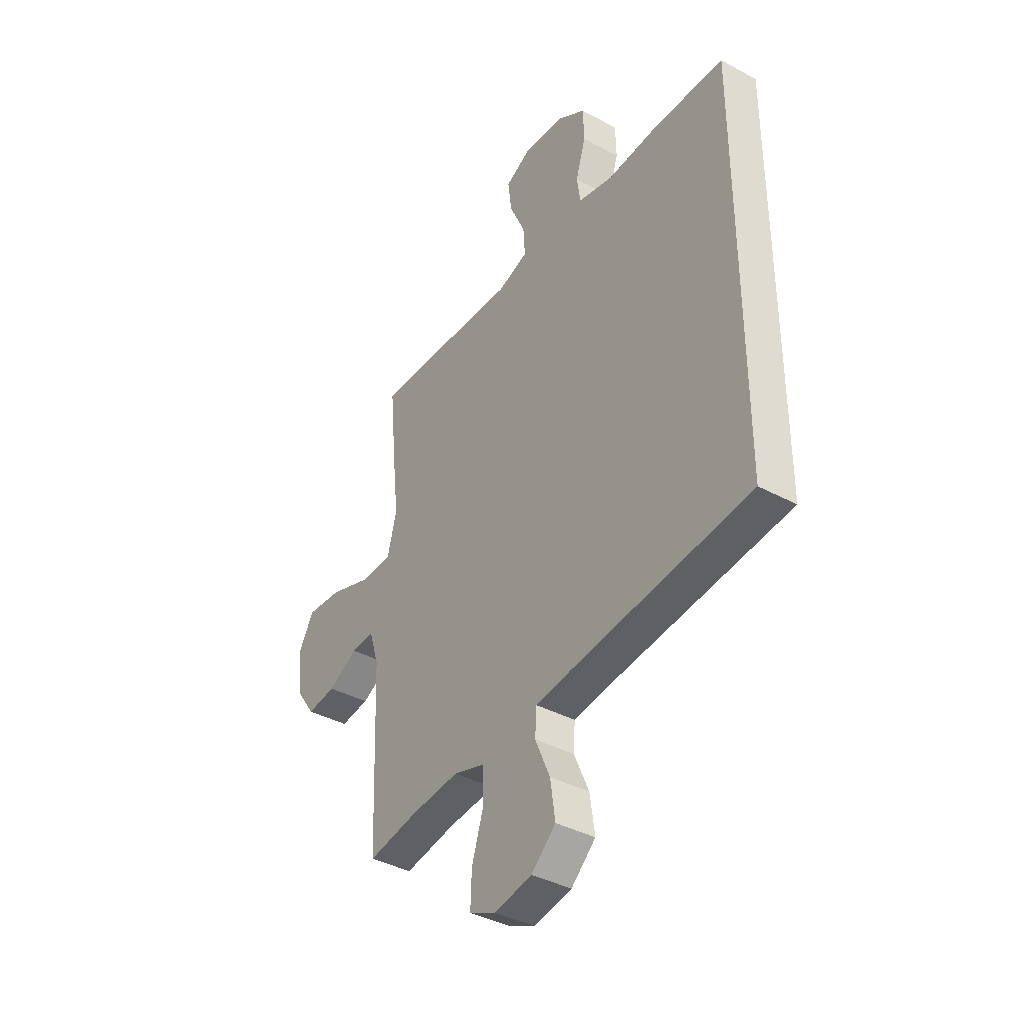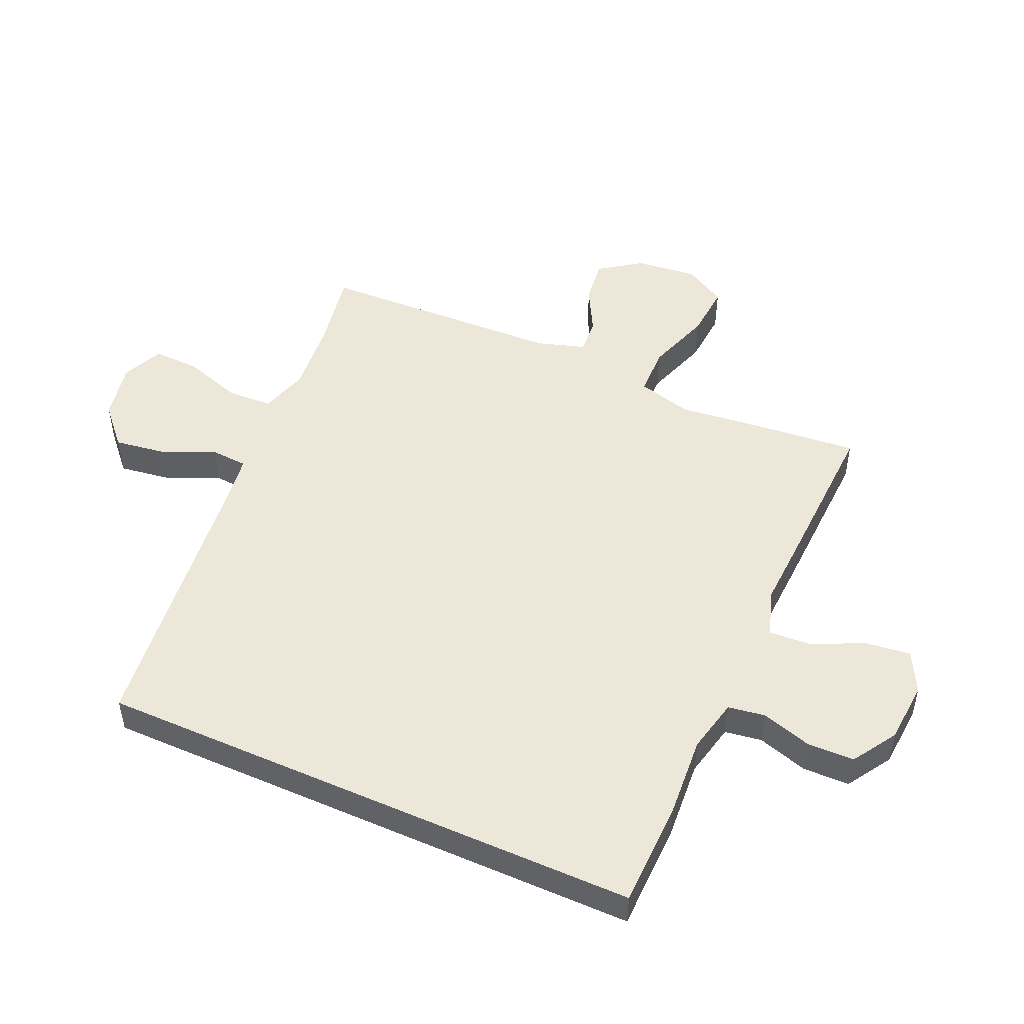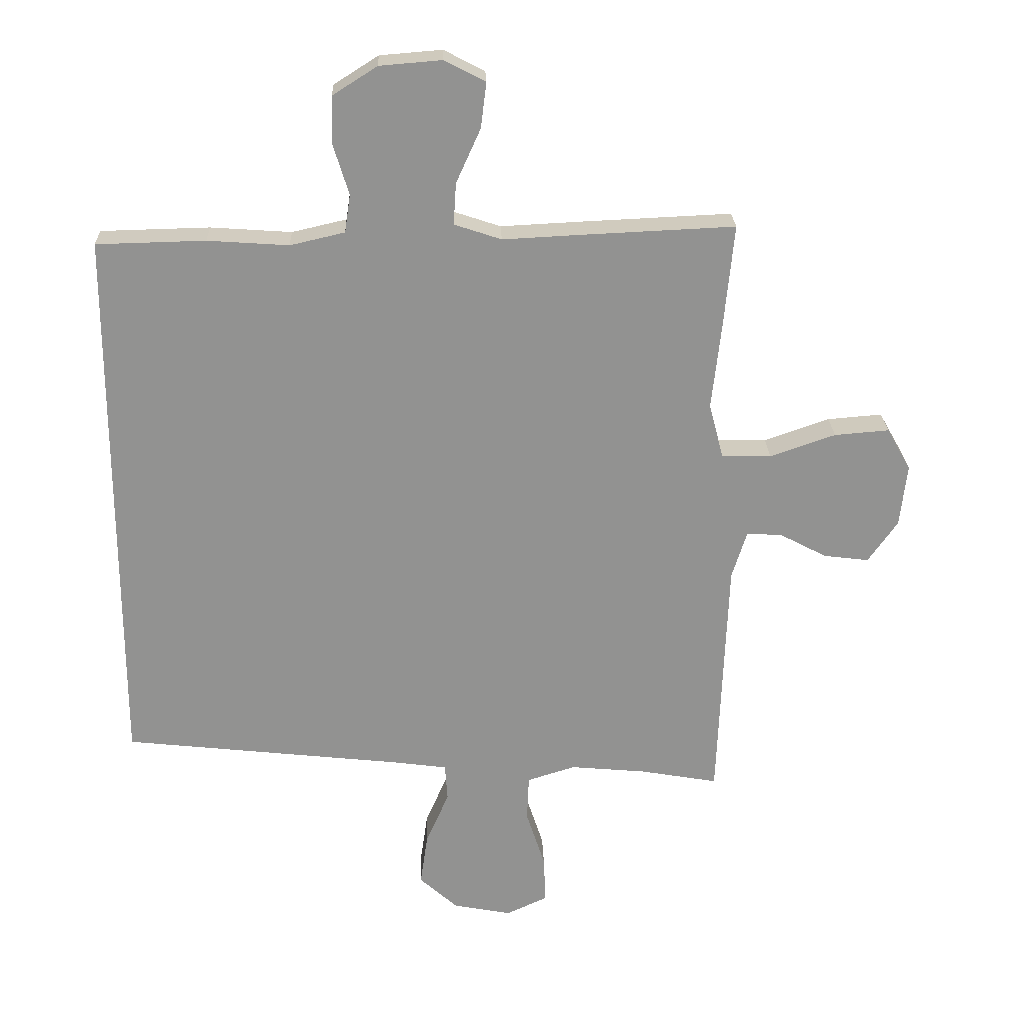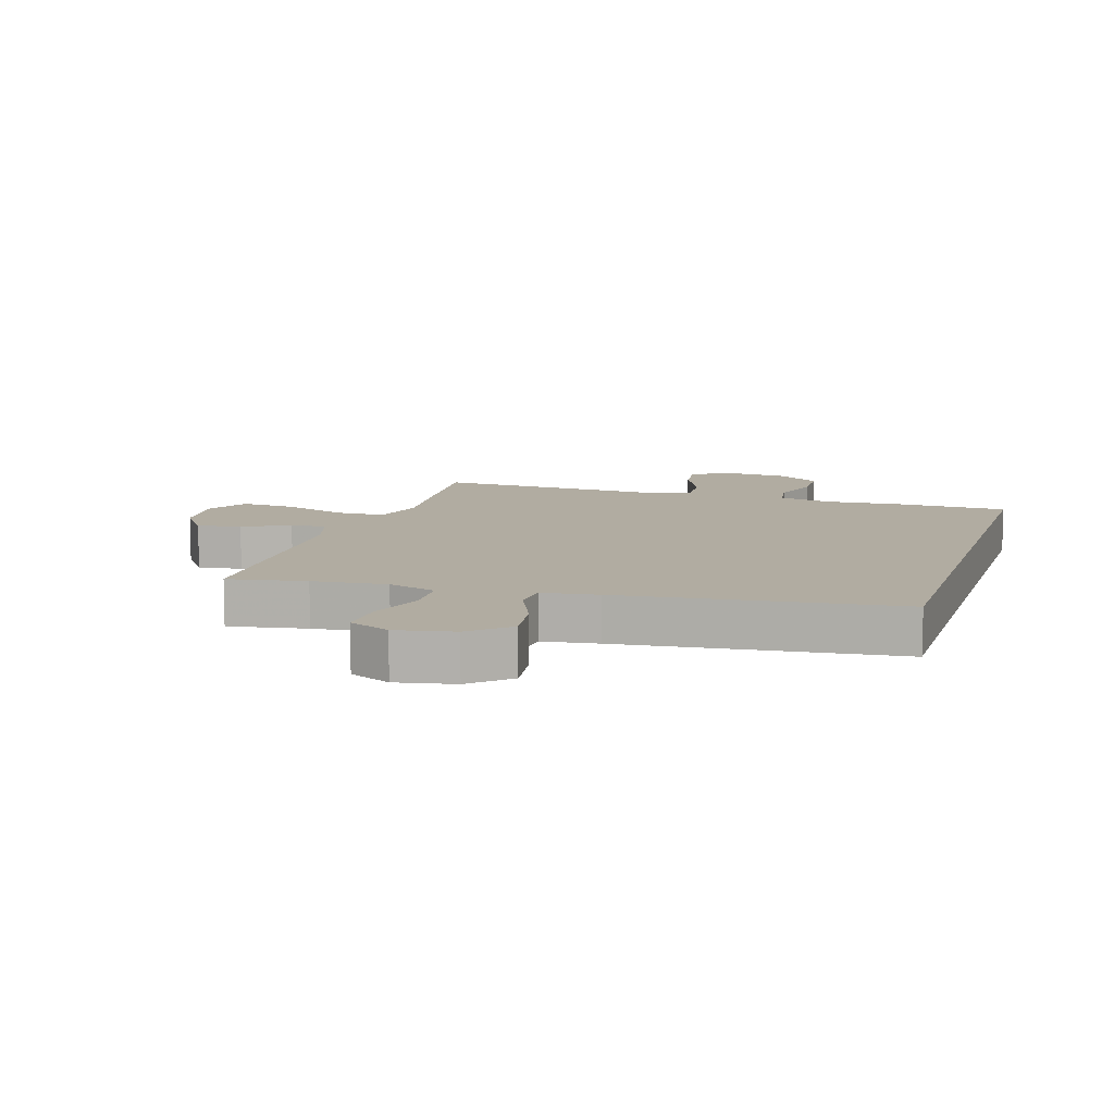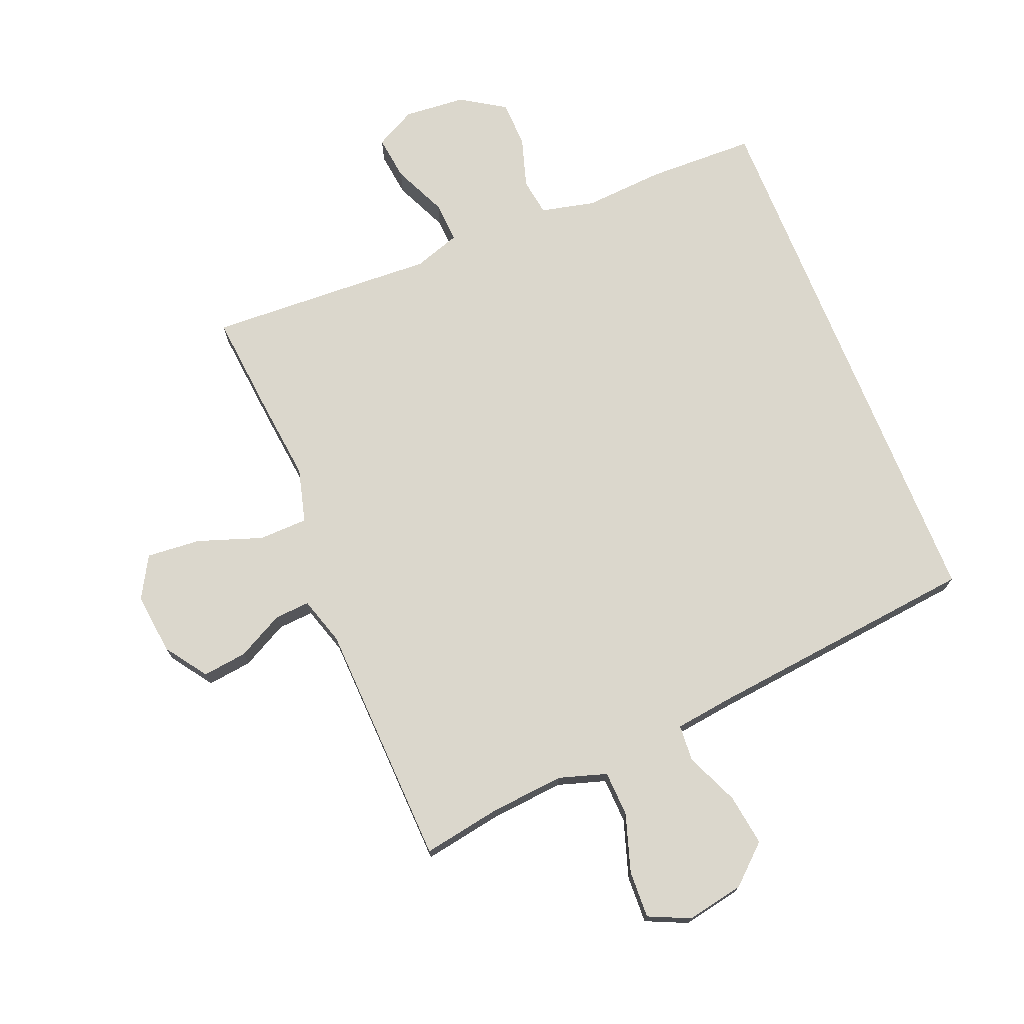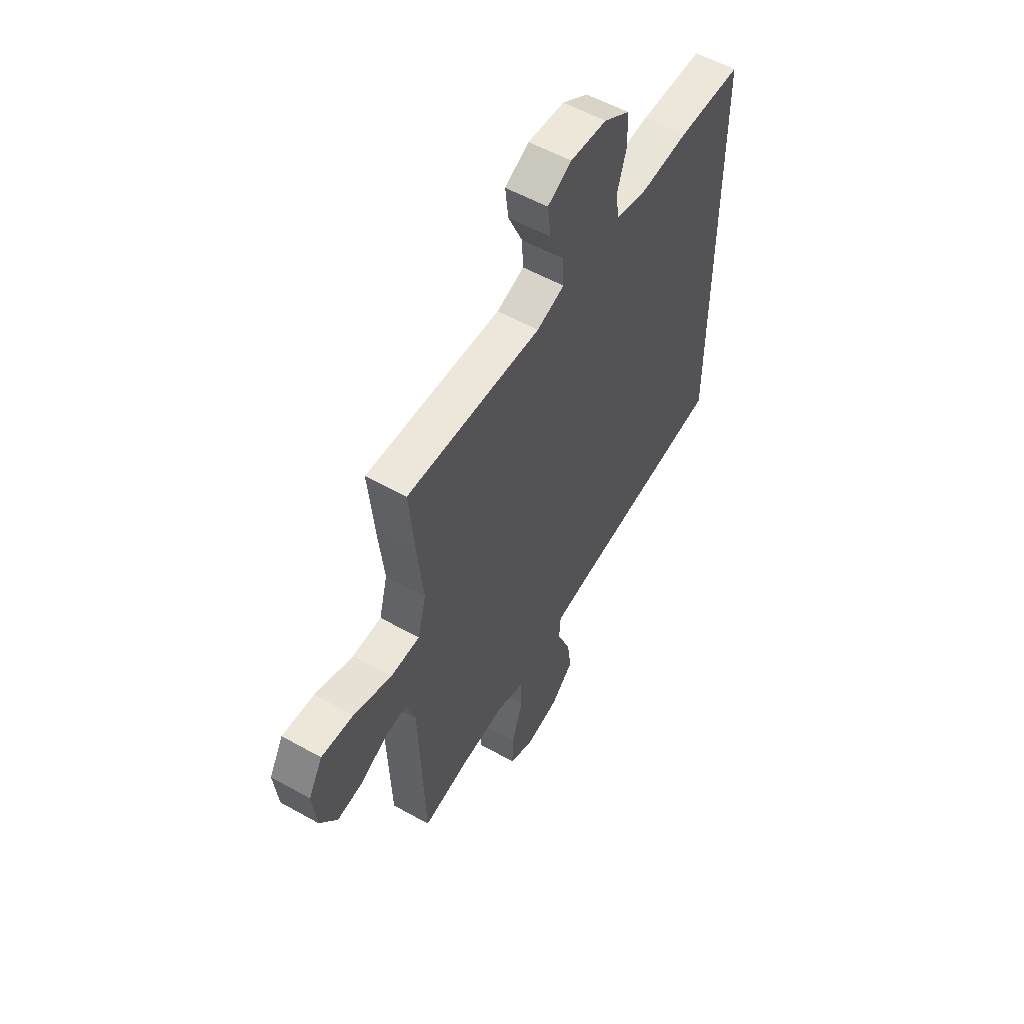
<metadata>
{"format":"obj","ext":"obj","renderer":"f3d","projection":"perspective","resolution":1024,"background":"white","views":[{"elev":-38.8,"azim":-124.1,"up":"+Z"},{"elev":49.9,"azim":-66.1,"up":"+Y"},{"elev":23.9,"azim":-2.0,"up":"+Z"},{"elev":10.2,"azim":-162.7,"up":"+Y"},{"elev":73.3,"azim":158.0,"up":"+Y"},{"elev":55.3,"azim":120.6,"up":"+Z"}]}
</metadata>
<code>
v 0.5 0.07 -0.5
v 0.375 0.07 -0.478
v 0.255 0.07 -0.467
v 0.178 0.07 -0.491
v 0.175 0.07 -0.564
v 0.205 0.07 -0.657
v 0.208 0.07 -0.733
v 0.142 0.07 -0.763
v 0.049 0.07 -0.745
v -0.012 0.07 -0.69
v 0 0.07 -0.607
v 0.037 0.07 -0.522
v 0.033 0.07 -0.463
v -0.056 0.07 -0.451
v -0.5 0.07 -0.402
v -0.5 0.07 0.482
v -0.327 0.07 0.486
v -0.198 0.07 0.477
v -0.111 0.07 0.497
v -0.102 0.07 0.557
v -0.127 0.07 0.638
v -0.125 0.07 0.713
v -0.054 0.07 0.758
v 0.045 0.07 0.766
v 0.11 0.07 0.732
v 0.101 0.07 0.66
v 0.062 0.07 0.574
v 0.058 0.07 0.508
v 0.133 0.07 0.483
v 0.254 0.07 0.489
v 0.5 0.07 0.5
v 0.484 0.07 0.334
v 0.469 0.07 0.199
v 0.492 0.07 0.112
v 0.571 0.07 0.11
v 0.675 0.07 0.146
v 0.762 0.07 0.153
v 0.8 0.07 0.086
v 0.789 0.07 -0.013
v 0.742 0.07 -0.08
v 0.67 0.07 -0.071
v 0.596 0.07 -0.032
v 0.539 0.07 -0.028
v 0.515 0.07 -0.105
v 0.5 0 -0.5
v 0.375 0 -0.478
v 0.255 0 -0.467
v 0.178 0 -0.491
v 0.175 0 -0.564
v 0.205 0 -0.657
v 0.208 0 -0.733
v 0.142 0 -0.763
v 0.049 0 -0.745
v -0.012 0 -0.69
v 0 0 -0.607
v 0.037 0 -0.522
v 0.033 0 -0.463
v -0.056 0 -0.451
v -0.5 0 -0.402
v -0.5 0 0.482
v -0.327 0 0.486
v -0.198 0 0.477
v -0.111 0 0.497
v -0.102 0 0.557
v -0.127 0 0.638
v -0.125 0 0.713
v -0.054 0 0.758
v 0.045 0 0.766
v 0.11 0 0.732
v 0.101 0 0.66
v 0.062 0 0.574
v 0.058 0 0.508
v 0.133 0 0.483
v 0.254 0 0.489
v 0.5 0 0.5
v 0.484 0 0.334
v 0.469 0 0.199
v 0.492 0 0.112
v 0.571 0 0.11
v 0.675 0 0.146
v 0.762 0 0.153
v 0.8 0 0.086
v 0.789 0 -0.013
v 0.742 0 -0.08
v 0.67 0 -0.071
v 0.596 0 -0.032
v 0.539 0 -0.028
v 0.515 0 -0.105
f 39 40 41 42
f 39 42 43
f 38 39 43
f 35 36 37 38
f 34 35 38 43
f 30 31 32 33
f 29 30 33 34
f 28 29 34 43
f 24 25 26 27
f 24 27 28
f 23 24 28
f 20 21 22 23
f 19 20 23 28
f 18 19 28 43
f 14 15 16 17
f 13 14 17 18
f 9 10 11 12
f 7 8 9 12
f 5 6 7 12
f 4 5 12 13
f 3 4 13 18
f 44 1 2
f 18 43 44
f 2 3 18 44
f 86 85 84 83
f 87 86 83
f 87 83 82
f 82 81 80 79
f 87 82 79 78
f 77 76 75 74
f 78 77 74 73
f 87 78 73 72
f 71 70 69 68
f 72 71 68
f 72 68 67
f 67 66 65 64
f 72 67 64 63
f 87 72 63 62
f 61 60 59 58
f 62 61 58 57
f 56 55 54 53
f 56 53 52 51
f 56 51 50 49
f 57 56 49 48
f 62 57 48 47
f 46 45 88
f 88 87 62
f 88 62 47 46
f 1 45 46 2
f 2 46 47 3
f 3 47 48 4
f 4 48 49 5
f 5 49 50 6
f 6 50 51 7
f 7 51 52 8
f 8 52 53 9
f 9 53 54 10
f 10 54 55 11
f 11 55 56 12
f 12 56 57 13
f 13 57 58 14
f 14 58 59 15
f 15 59 60 16
f 16 60 61 17
f 17 61 62 18
f 18 62 63 19
f 19 63 64 20
f 20 64 65 21
f 21 65 66 22
f 22 66 67 23
f 23 67 68 24
f 24 68 69 25
f 25 69 70 26
f 26 70 71 27
f 27 71 72 28
f 28 72 73 29
f 29 73 74 30
f 30 74 75 31
f 31 75 76 32
f 32 76 77 33
f 33 77 78 34
f 34 78 79 35
f 35 79 80 36
f 36 80 81 37
f 37 81 82 38
f 38 82 83 39
f 39 83 84 40
f 40 84 85 41
f 41 85 86 42
f 42 86 87 43
f 43 87 88 44
f 44 88 45 1

</code>
